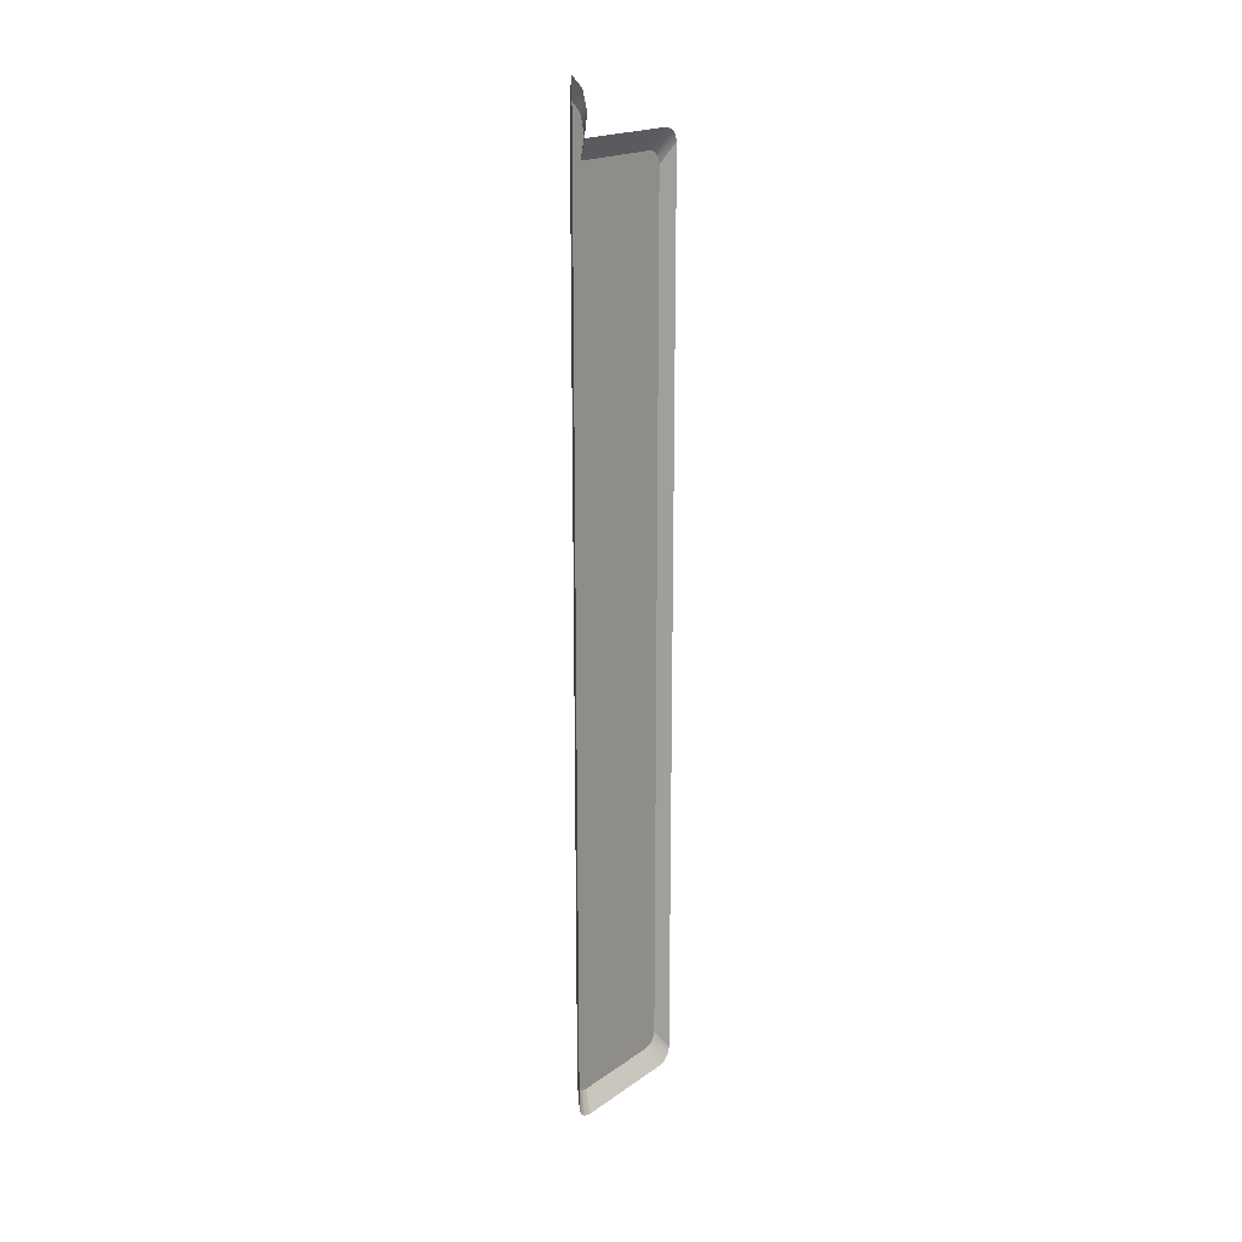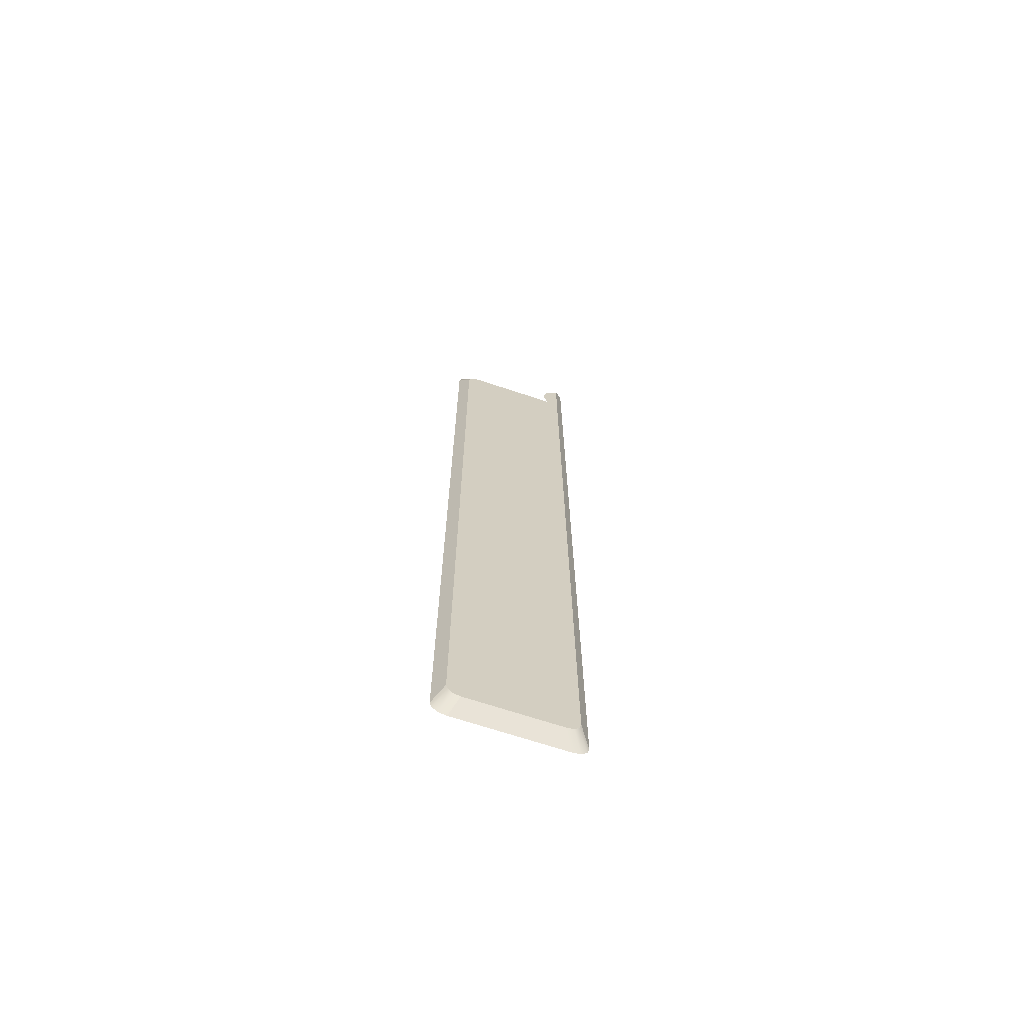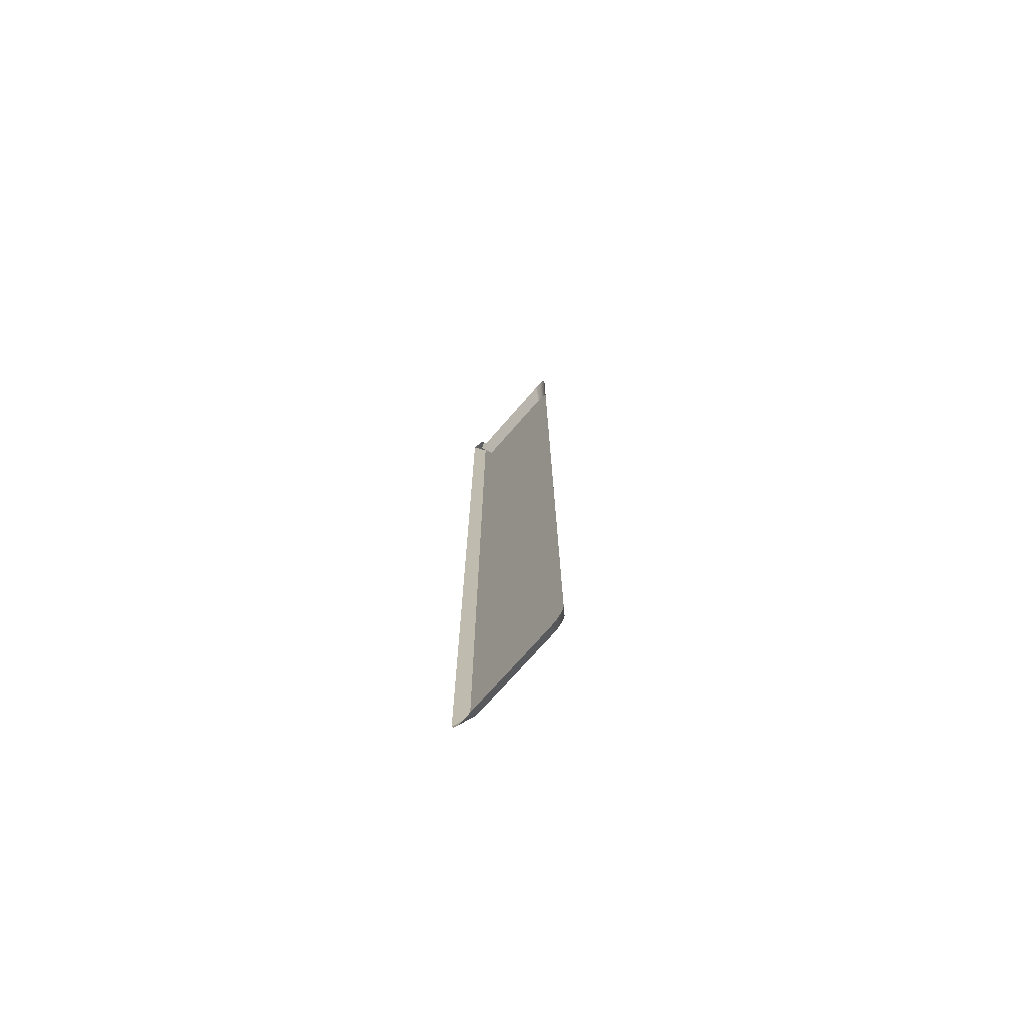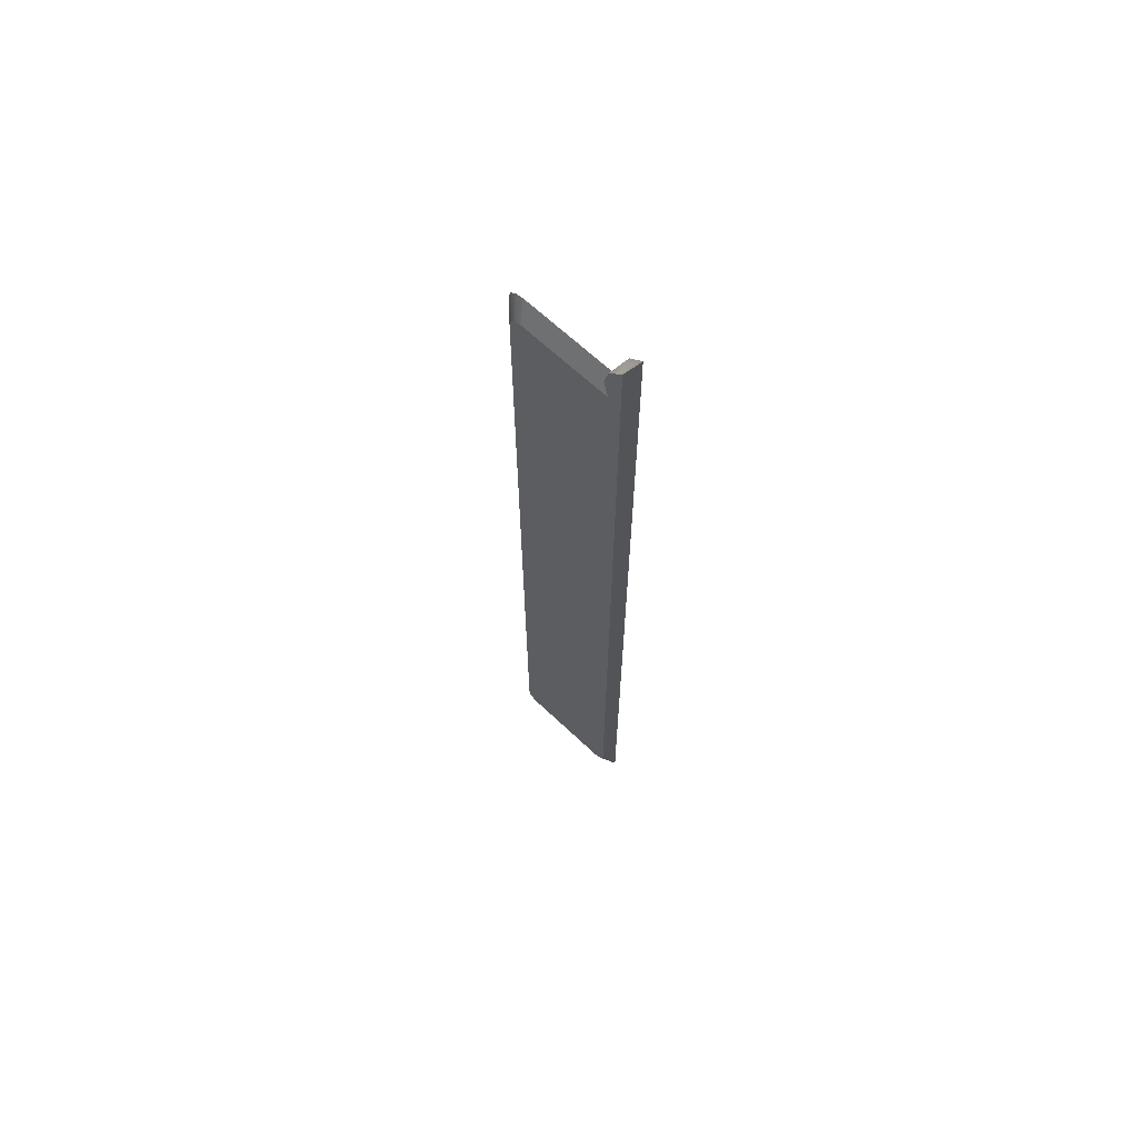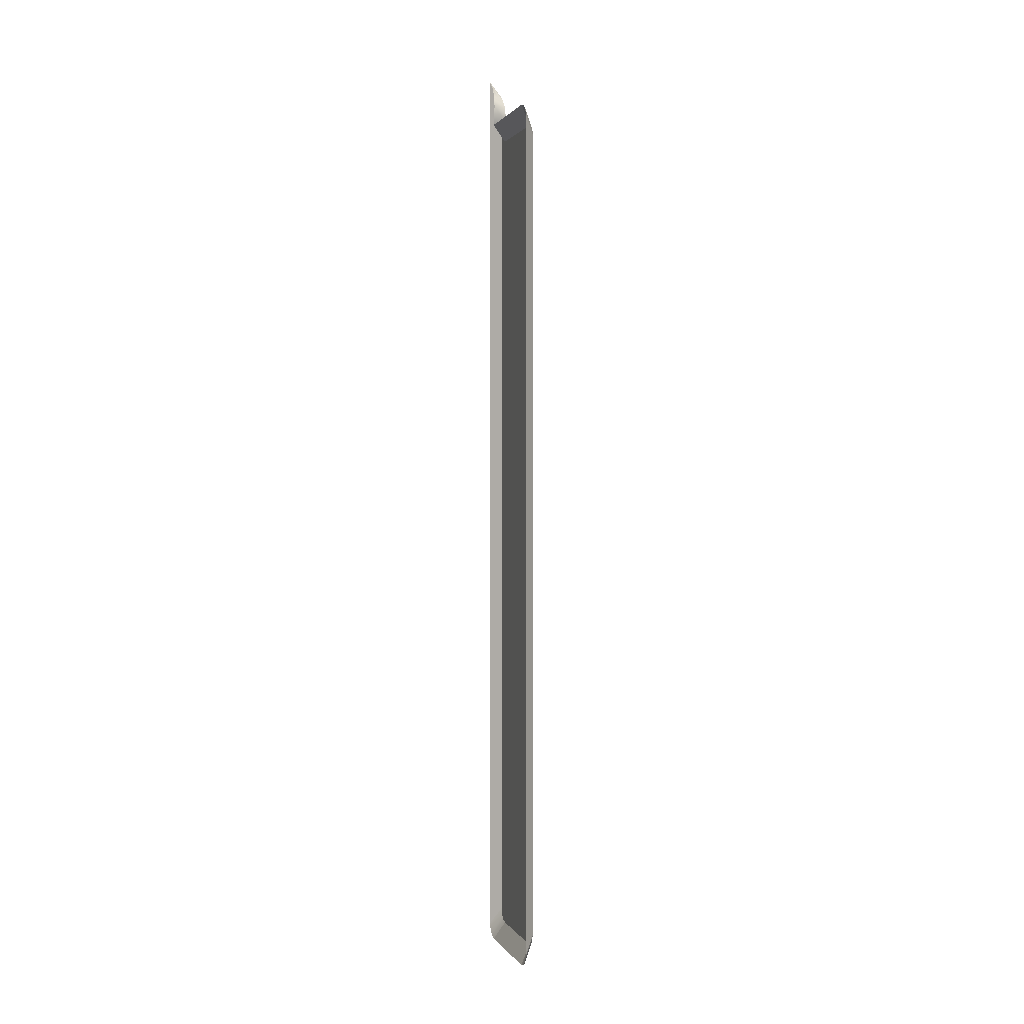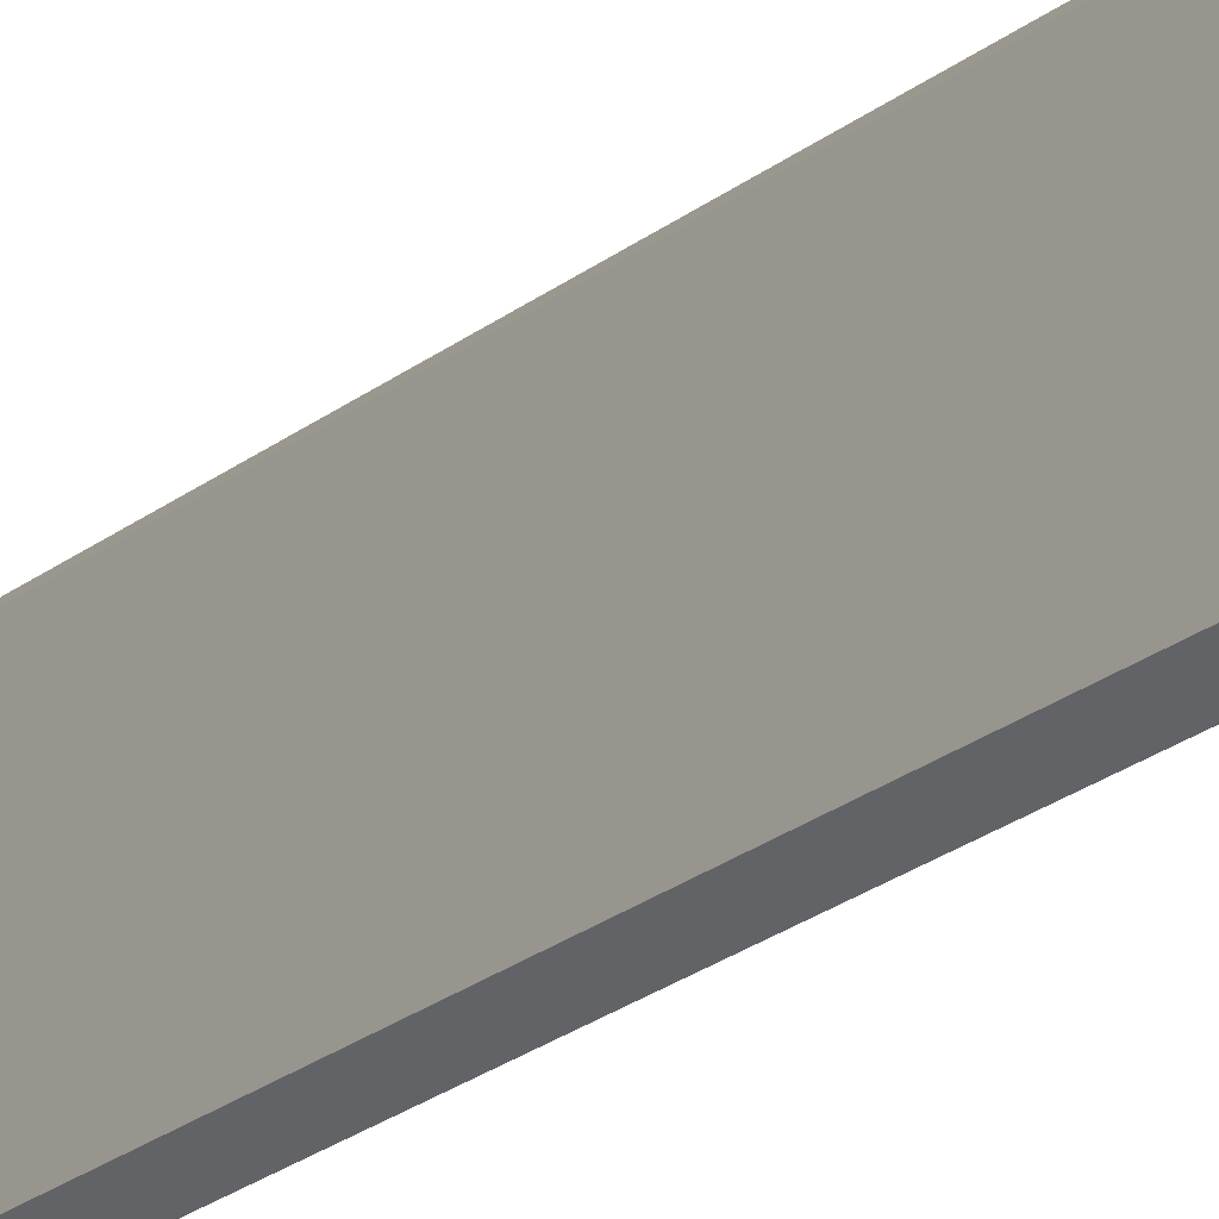
<metadata>
{"format":"obj","ext":"obj","renderer":"f3d","projection":"perspective","resolution":1024,"background":"white","views":[{"elev":19.2,"azim":38.0,"up":"+Y"},{"elev":-68.0,"azim":-108.5,"up":"+Y"},{"elev":-73.6,"azim":138.9,"up":"+Y"},{"elev":66.1,"azim":-46.5,"up":"+Y"},{"elev":1.2,"azim":163.9,"up":"+Y"},{"elev":-23.4,"azim":-37.4,"up":"+Z"}]}
</metadata>
<code>
o #ID116
v -0.3421 -0.2116 0.1313
v -0.3484 -0.2001 0.1912
v -0.3421 -0.2116 0.1959
v -0.3484 -0.2001 0.136
v -0.3484 -0.2001 0.136
v -0.3421 -0.2116 0.1313
v -0.3484 -0.2001 0.1912
v -0.3421 -0.2116 0.1959
v -0.3421 -0.2116 0.1313
v -0.3484 -0.1991 0.132
v -0.3484 -0.2001 0.136
v -0.3484 -0.2001 0.136
v -0.3484 -0.1991 0.132
v -0.3421 -0.2116 0.1313
v -0.3484 -0.2001 0.136
v -0.3484 0.3128 0.1912
v -0.3484 -0.2001 0.1912
v -0.3484 0.3128 0.136
v -0.3484 -0.1991 0.132
v -0.3484 0.3118 0.132
v -0.3484 -0.1963 0.1291
v -0.3484 0.309 0.1291
v -0.3484 -0.1925 0.128
v -0.3484 0.3052 0.128
v -0.3484 -0.1963 0.198
v -0.3484 0.3431 0.1991
v -0.3484 -0.1925 0.1991
v -0.3484 0.3352 0.1911
v -0.3484 -0.1991 0.1951
v -0.3484 0.3241 0.1882
v -0.3484 0.3241 0.1882
v -0.3484 0.3128 0.1912
v -0.3484 0.3352 0.1911
v -0.3484 -0.2001 0.1912
v -0.3484 -0.1991 0.1951
v -0.3484 -0.1963 0.198
v -0.3484 0.3431 0.1991
v -0.3484 -0.1925 0.1991
v -0.3484 0.3052 0.128
v -0.3484 -0.1925 0.128
v -0.3484 0.309 0.1291
v -0.3484 -0.1963 0.1291
v -0.3484 0.3118 0.132
v -0.3484 -0.1991 0.132
v -0.3484 0.3128 0.136
v -0.3484 -0.2001 0.136
v -0.3484 -0.2001 0.1912
v -0.3484 -0.1991 0.1951
v -0.3421 -0.2116 0.1959
v -0.3421 -0.2116 0.1959
v -0.3484 -0.1991 0.1951
v -0.3484 -0.2001 0.1912
v -0.3421 -0.2105 0.1266
v -0.3421 -0.2105 0.1266
v -0.3484 0.3128 0.1912
v -0.3421 0.3243 0.1313
v -0.3421 0.3243 0.1959
v -0.3484 0.3128 0.136
v -0.3484 0.3128 0.136
v -0.3484 0.3128 0.1912
v -0.3421 0.3243 0.1313
v -0.3421 0.3243 0.1959
v -0.3484 0.3241 0.1882
v -0.3484 0.3128 0.1912
v -0.3421 0.3243 0.1959
v -0.3421 0.3243 0.1959
v -0.3484 0.3128 0.1912
v -0.3484 0.3241 0.1882
v -0.3421 0.3364 0.1937
v -0.3484 0.3352 0.1911
v -0.3484 0.3352 0.1911
v -0.3421 0.3364 0.1937
v -0.3421 0.3543 0.2051
v -0.3484 0.3431 0.1991
v -0.3484 0.3431 0.1991
v -0.3421 0.3543 0.2051
v -0.3484 -0.1925 0.1991
v -0.3421 0.3543 0.2051
v -0.3421 -0.2037 0.2051
v -0.3484 0.3431 0.1991
v -0.3484 0.3431 0.1991
v -0.3484 -0.1925 0.1991
v -0.3421 0.3543 0.2051
v -0.3421 -0.2037 0.2051
v -0.3484 -0.1963 0.198
v -0.3484 -0.1925 0.1991
v -0.3421 -0.2037 0.2051
v -0.3421 -0.2037 0.2051
v -0.3484 -0.1925 0.1991
v -0.3484 -0.1963 0.198
v -0.3421 -0.2105 0.2005
v -0.3421 -0.2105 0.2005
v -0.3484 -0.1963 0.1291
v -0.3484 -0.1963 0.1291
v -0.3421 -0.2037 0.122
v -0.3484 -0.1925 0.128
v -0.3484 -0.1925 0.128
v -0.3421 -0.2037 0.122
v -0.3421 0.3164 0.122
v -0.3484 -0.1925 0.128
v -0.3421 -0.2037 0.122
v -0.3484 0.3052 0.128
v -0.3484 0.3052 0.128
v -0.3421 0.3164 0.122
v -0.3484 -0.1925 0.128
v -0.3421 -0.2037 0.122
v -0.3421 0.3164 0.122
v -0.3484 0.309 0.1291
v -0.3484 0.3052 0.128
v -0.3484 0.3052 0.128
v -0.3484 0.309 0.1291
v -0.3421 0.3164 0.122
v -0.3421 0.3232 0.1266
v -0.3484 0.3118 0.132
v -0.3484 0.3118 0.132
v -0.3421 0.3232 0.1266
v -0.3421 0.3243 0.1313
v -0.3484 0.3128 0.136
v -0.3484 0.3128 0.136
v -0.3421 0.3243 0.1313
v -0.3421 0.3473 0.1971
v -0.3421 0.3473 0.1971
v -0.3421 -0.2076 0.2039
v -0.3421 -0.2076 0.2039
v -0.3421 -0.2076 0.1232
v -0.3421 -0.2076 0.1232
v -0.3421 0.3203 0.1232
v -0.3421 0.3203 0.1232
f 1 2 3
f 2 1 4
f 5 6 7
f 8 7 6
f 9 10 11
f 12 13 14
f 15 16 17
f 16 15 18
f 18 15 19
f 18 19 20
f 20 19 21
f 20 21 22
f 22 21 23
f 22 23 24
f 25 26 27
f 26 25 28
f 28 25 29
f 28 29 16
f 16 29 17
f 28 16 30
f 31 32 33
f 34 35 32
f 32 35 33
f 35 36 33
f 33 36 37
f 38 37 36
f 39 40 41
f 40 42 41
f 41 42 43
f 42 44 43
f 43 44 45
f 44 46 45
f 45 46 32
f 34 32 46
f 47 48 49
f 50 51 52
f 53 10 9
f 14 13 54
f 55 56 57
f 56 55 58
f 59 60 61
f 62 61 60
f 63 64 65
f 66 67 68
f 69 70 63
f 68 71 72
f 73 74 70
f 71 75 76
f 77 78 79
f 78 77 80
f 81 82 83
f 84 83 82
f 85 86 87
f 88 89 90
f 48 85 91
f 92 90 51
f 53 93 10
f 13 94 54
f 95 96 93
f 94 97 98
f 99 100 101
f 100 99 102
f 103 104 105
f 106 105 104
f 107 108 109
f 110 111 112
f 113 114 108
f 111 115 116
f 117 118 114
f 115 119 120
f 48 91 49
f 50 92 51
f 63 65 69
f 72 66 68
f 121 70 69
f 72 71 122
f 70 121 73
f 76 122 71
f 85 87 123
f 124 88 90
f 85 123 91
f 92 124 90
f 125 93 53
f 54 94 126
f 95 93 125
f 126 94 98
f 107 127 108
f 111 128 112
f 127 113 108
f 111 116 128
f 113 117 114
f 115 120 116

</code>
